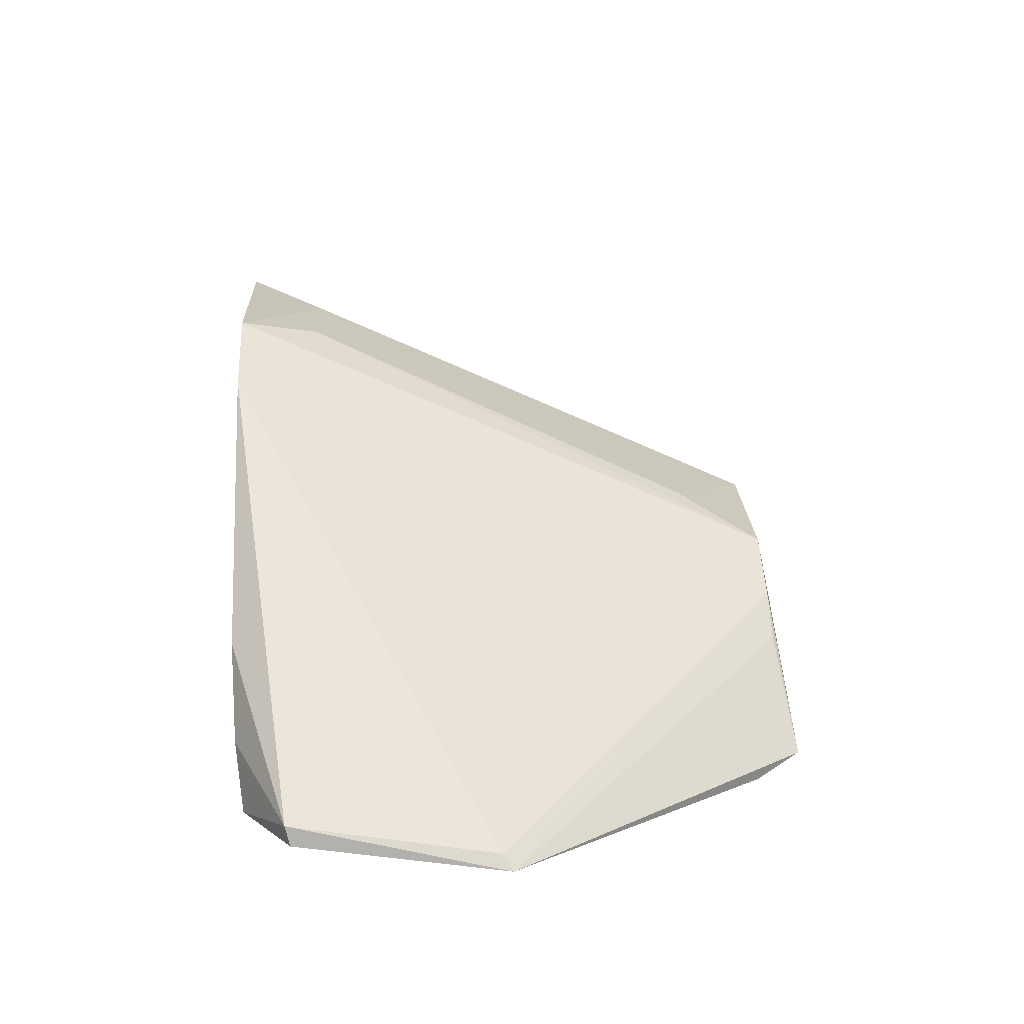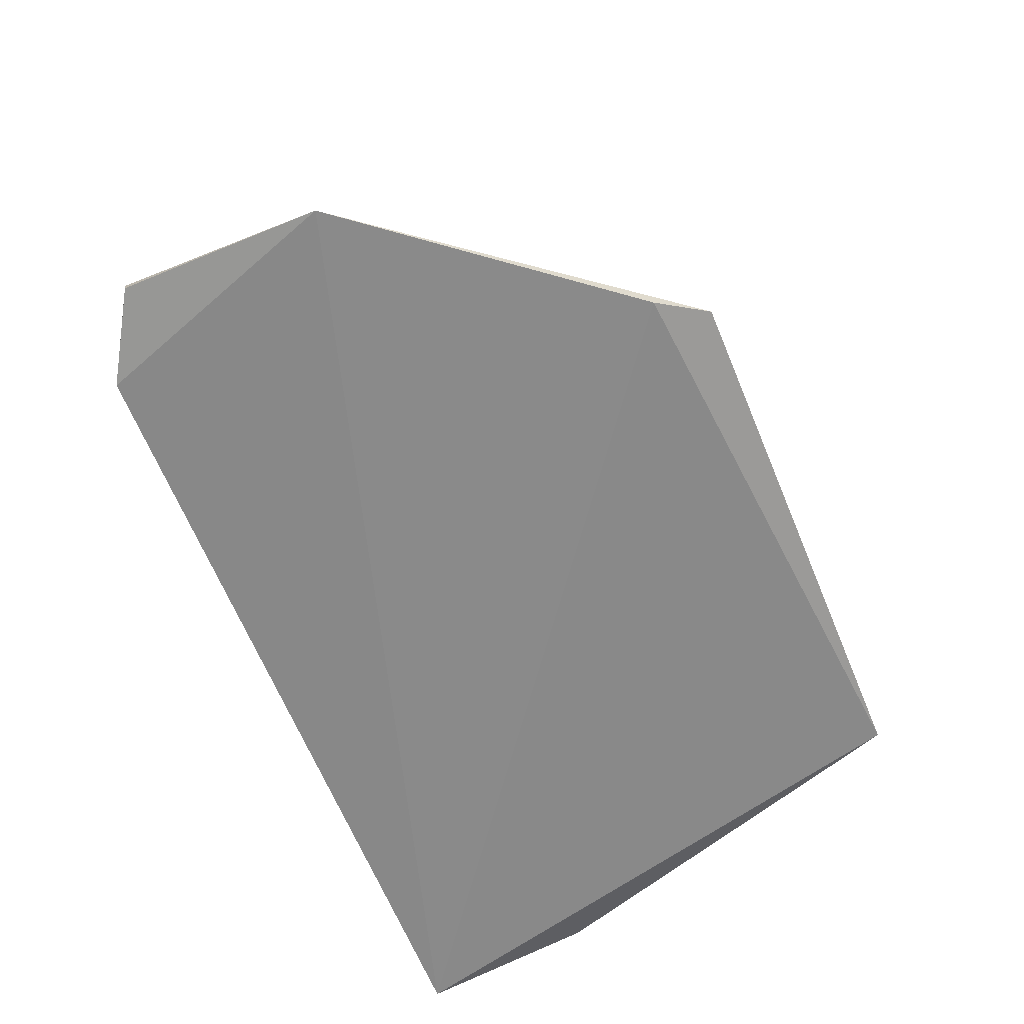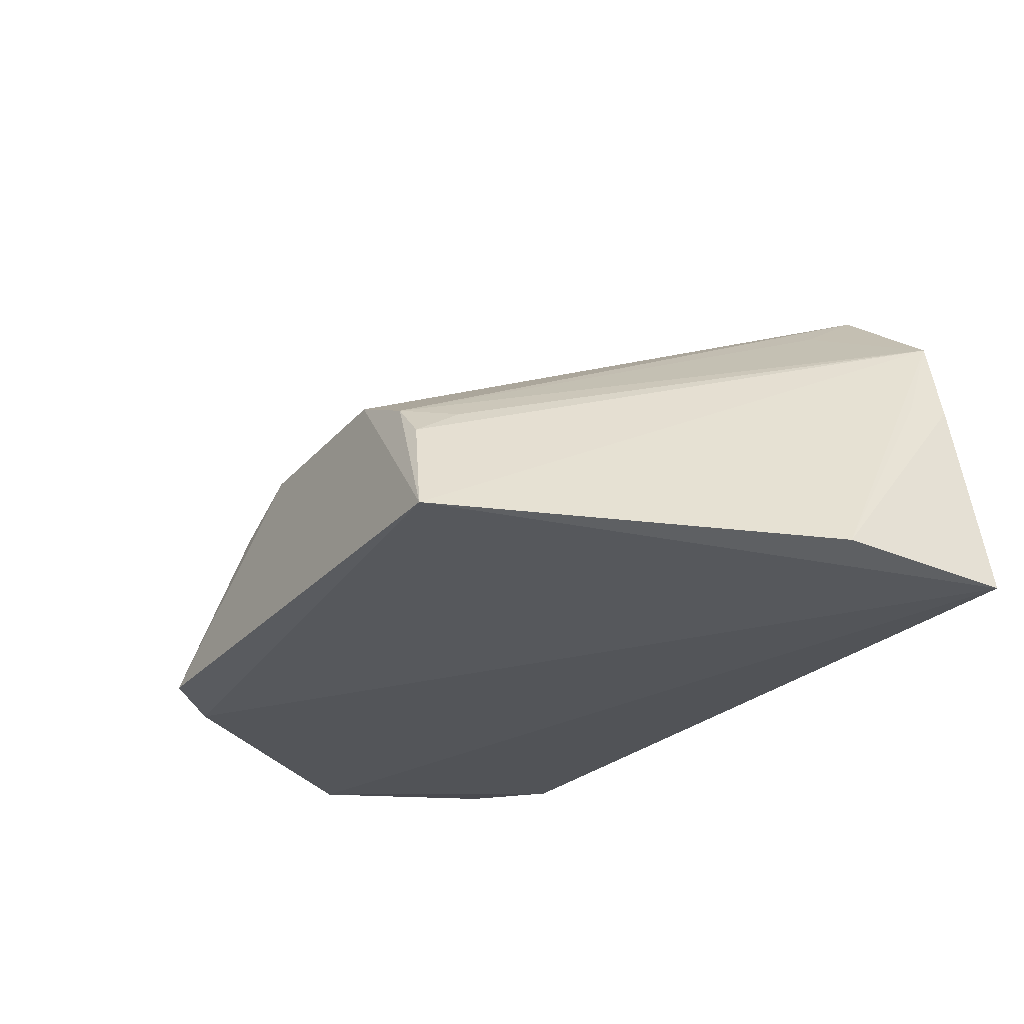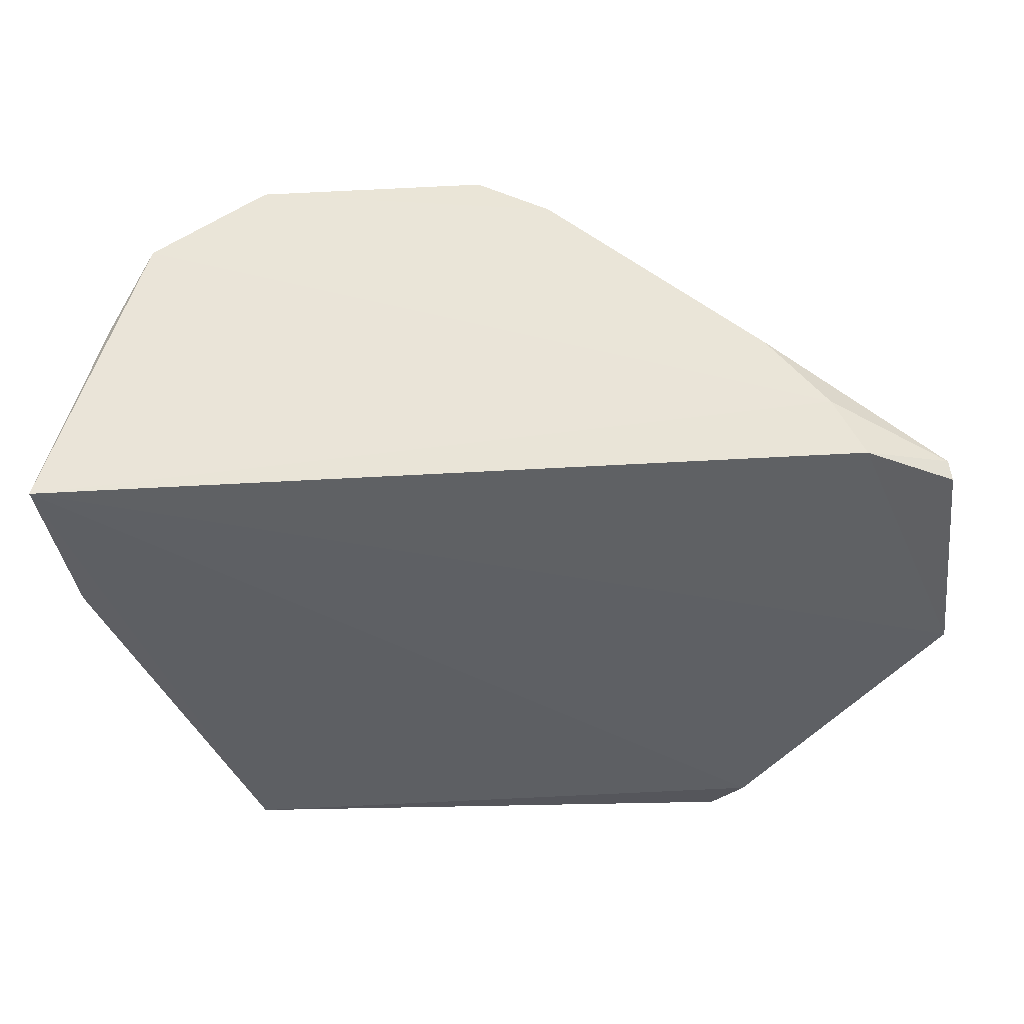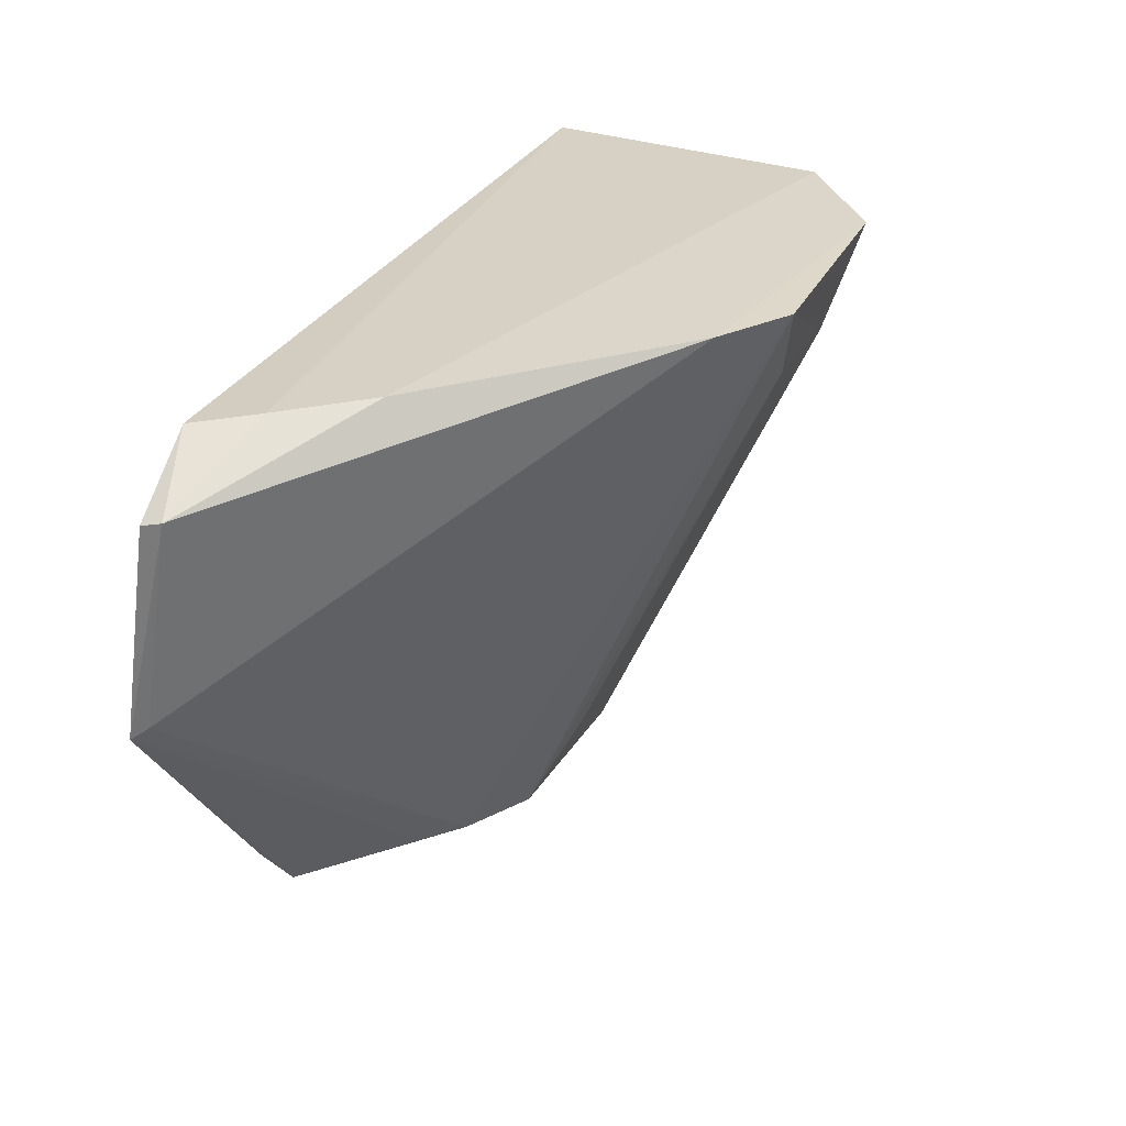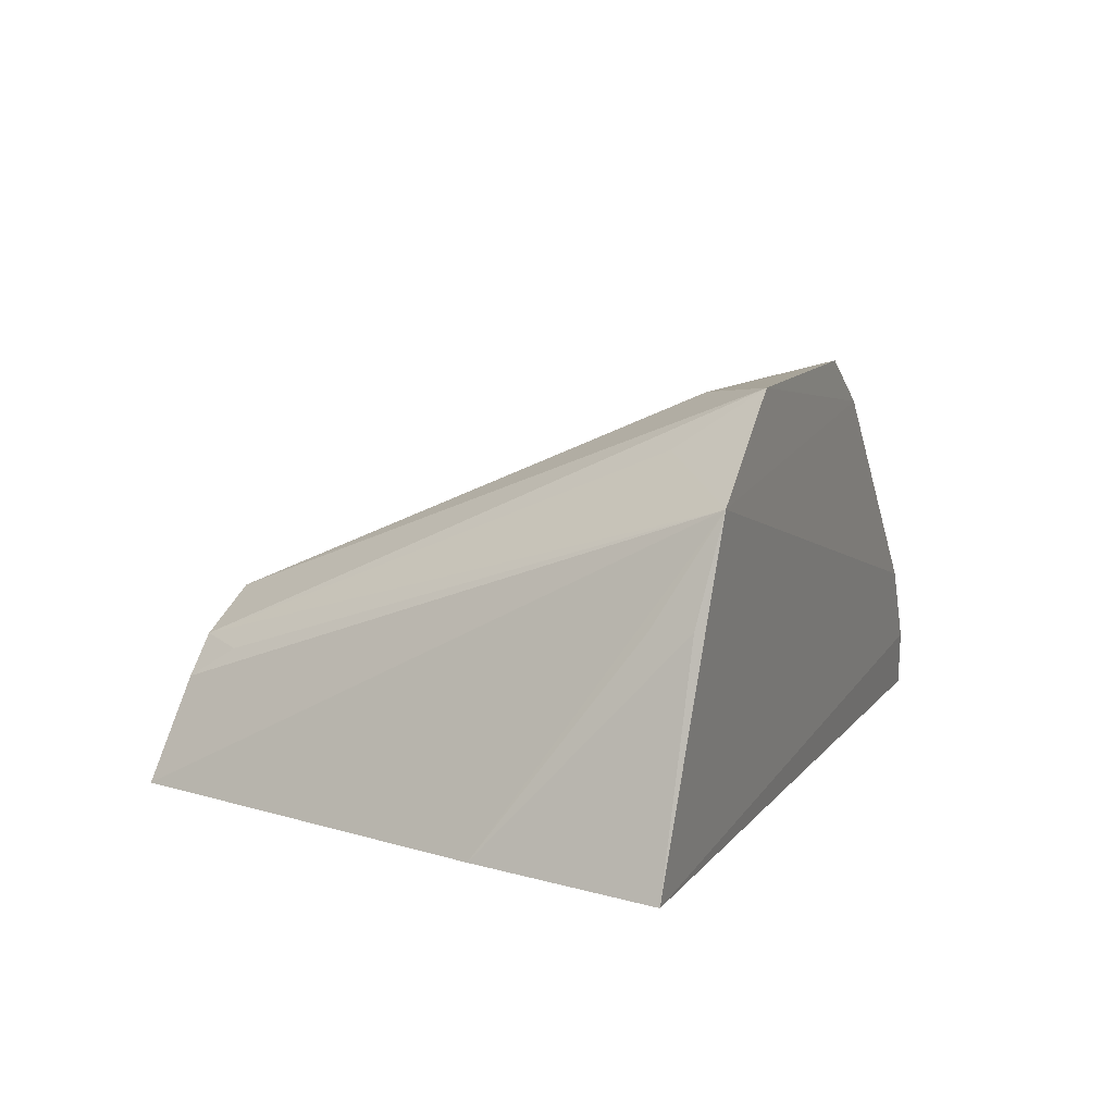
<metadata>
{"format":"obj","ext":"obj","renderer":"f3d","projection":"perspective","resolution":1024,"background":"white","views":[{"elev":18.1,"azim":-92.4,"up":"+Z"},{"elev":-65.0,"azim":-67.9,"up":"+Z"},{"elev":-25.2,"azim":57.3,"up":"+Z"},{"elev":-41.2,"azim":-176.2,"up":"+Z"},{"elev":29.7,"azim":-67.1,"up":"+Y"},{"elev":10.9,"azim":112.3,"up":"+Z"}]}
</metadata>
<code>
v 0.02761 -0.009326 0.0934
v 0.04711 -0.0297 0.05325
v 0.04816 -0.01156 0.05196
v -0.04319 -0.01656 0.05286
v -0.0003291 -0.06785 0.0686
v -0.0232 -0.06497 0.0494
v -0.03143 -0.01047 0.05854
v 0.03916 -0.009222 0.08438
v 0.003798 -0.009628 0.09358
v 0.03392 -0.07022 0.05214
v -0.04398 -0.03798 0.0501
v -0.03441 -0.01131 0.05221
v 0.04269 -0.0107 0.07443
v 0.01913 -0.01771 0.09176
v -0.003901 -0.009614 0.08872
v -0.01969 -0.06984 0.05077
v 0.02583 -0.06798 0.06585
v -0.04292 -0.01604 0.05489
v 0.04208 -0.01495 0.07403
v 0.008043 -0.01765 0.09147
v -0.007207 -0.06798 0.06452
v -0.02557 -0.009981 0.06683
v 0.02935 -0.06811 0.06219
v 0.0298 -0.01743 0.08775
v 0.01829 -0.06795 0.06939
v -0.04304 -0.03695 0.05156
v -0.003308 -0.01396 0.08752
v -0.0111 -0.06811 0.06084
v 0.02908 -0.0632 0.06539
v 0.003376 -0.05886 0.07319
f 8 3 7
f 10 6 3
f 10 3 2
f 10 2 8
f 11 3 6
f 12 7 3
f 12 11 4
f 12 3 11
f 13 2 3
f 13 3 8
f 14 1 9
f 15 9 1
f 15 1 8
f 16 6 10
f 16 11 6
f 18 12 4
f 18 7 12
f 18 4 11
f 19 13 8
f 19 8 2
f 19 2 13
f 20 14 9
f 20 9 5
f 21 5 9
f 21 16 5
f 22 15 8
f 22 8 7
f 22 18 15
f 22 7 18
f 23 17 10
f 23 10 8
f 24 17 8
f 24 8 1
f 24 1 17
f 25 10 17
f 25 16 10
f 25 5 16
f 25 17 1
f 25 1 14
f 26 18 11
f 26 15 18
f 26 11 21
f 27 21 9
f 27 9 15
f 27 26 21
f 27 15 26
f 28 21 11
f 28 11 16
f 28 16 21
f 29 23 8
f 29 8 17
f 29 17 23
f 30 20 5
f 30 5 25
f 30 25 14
f 30 14 20

</code>
